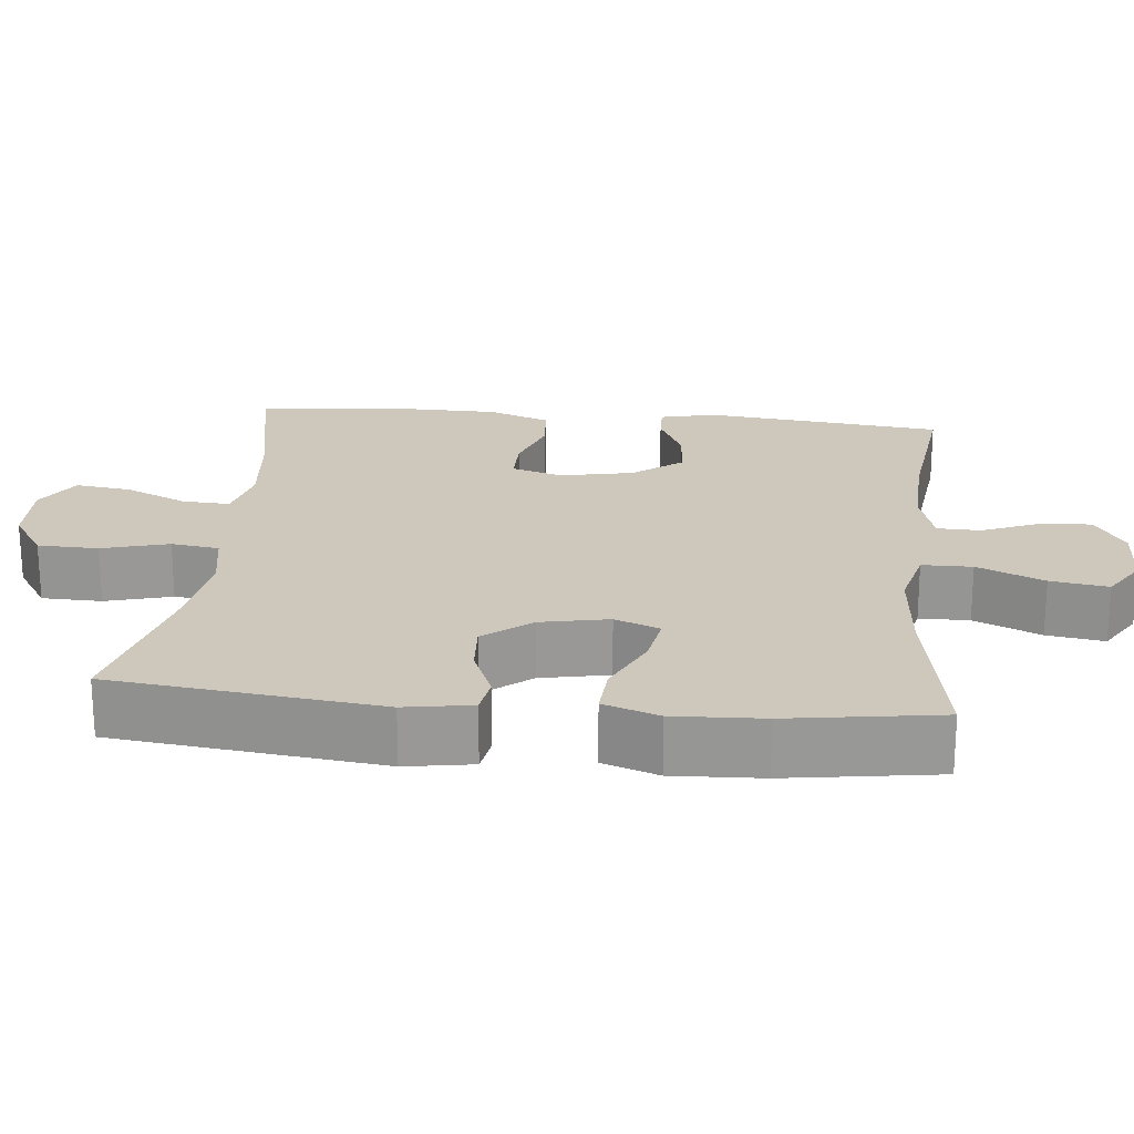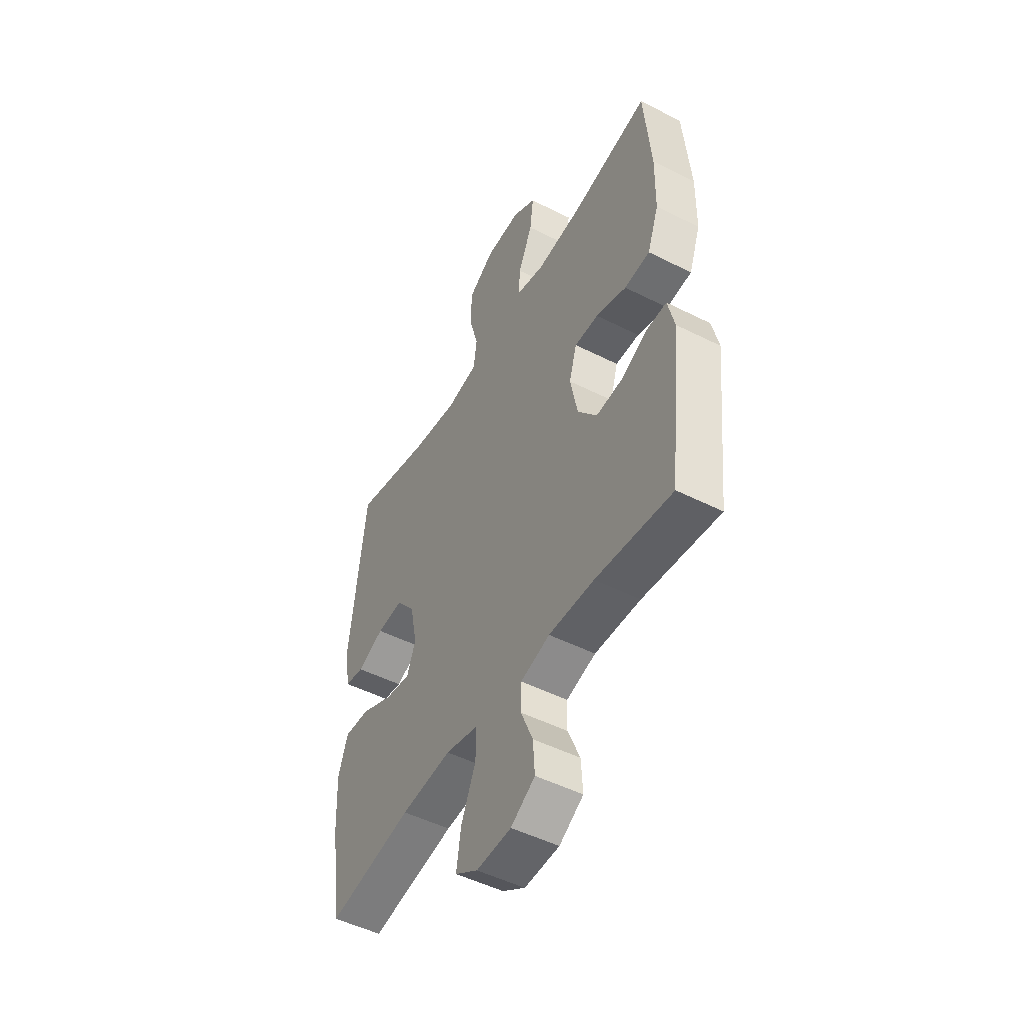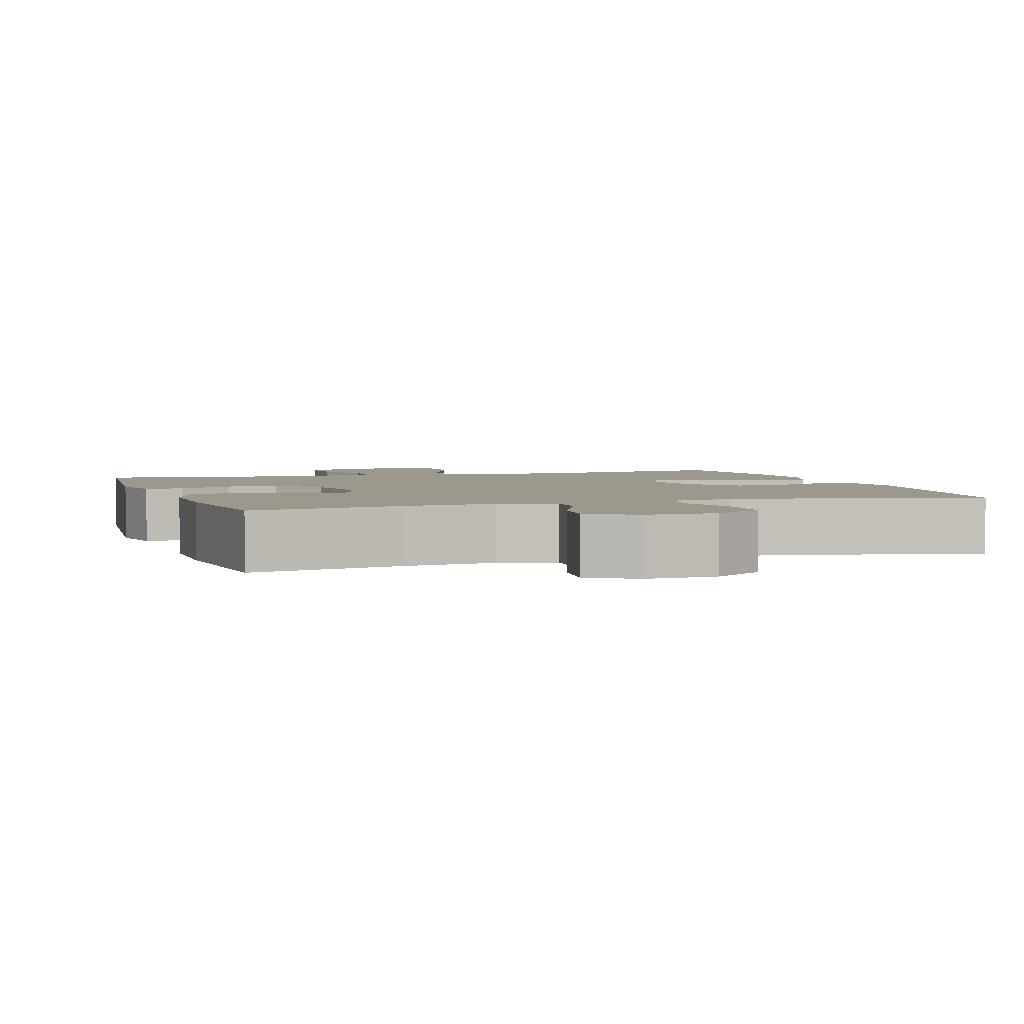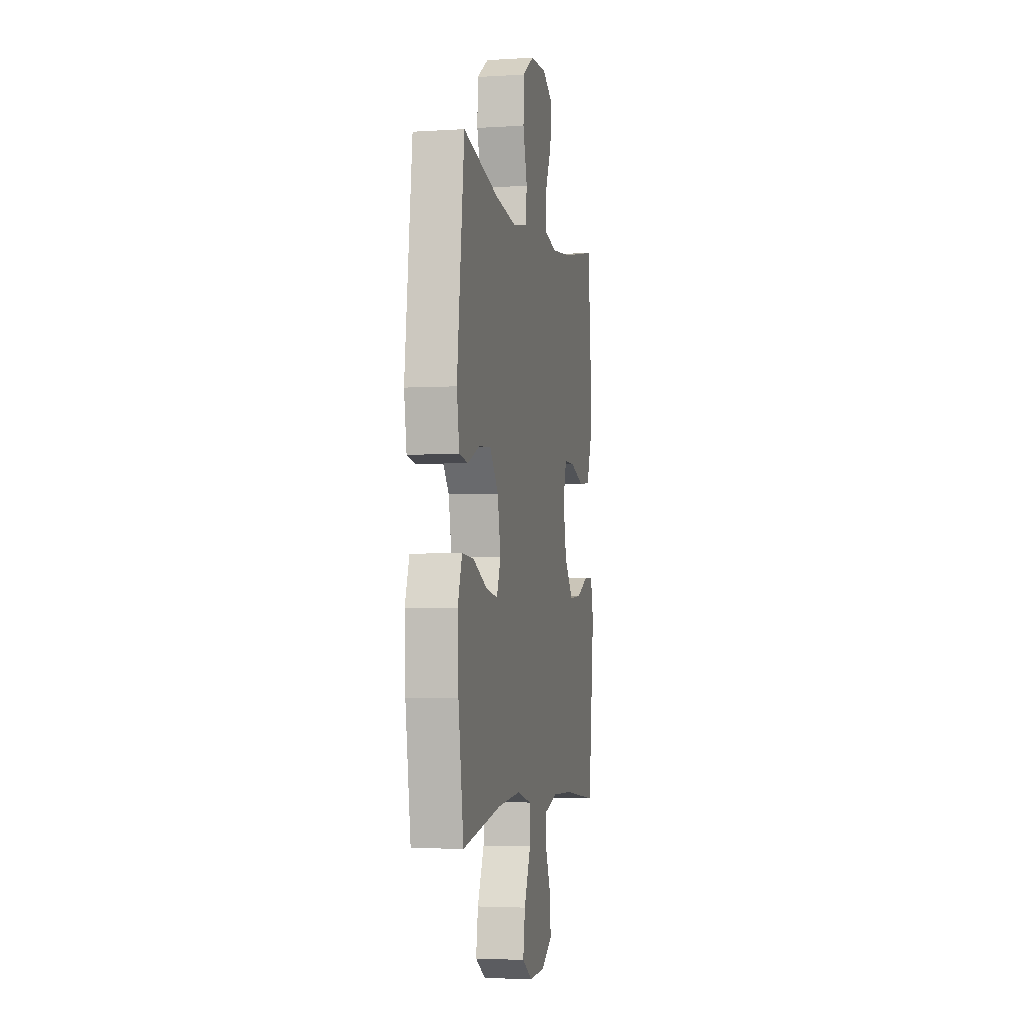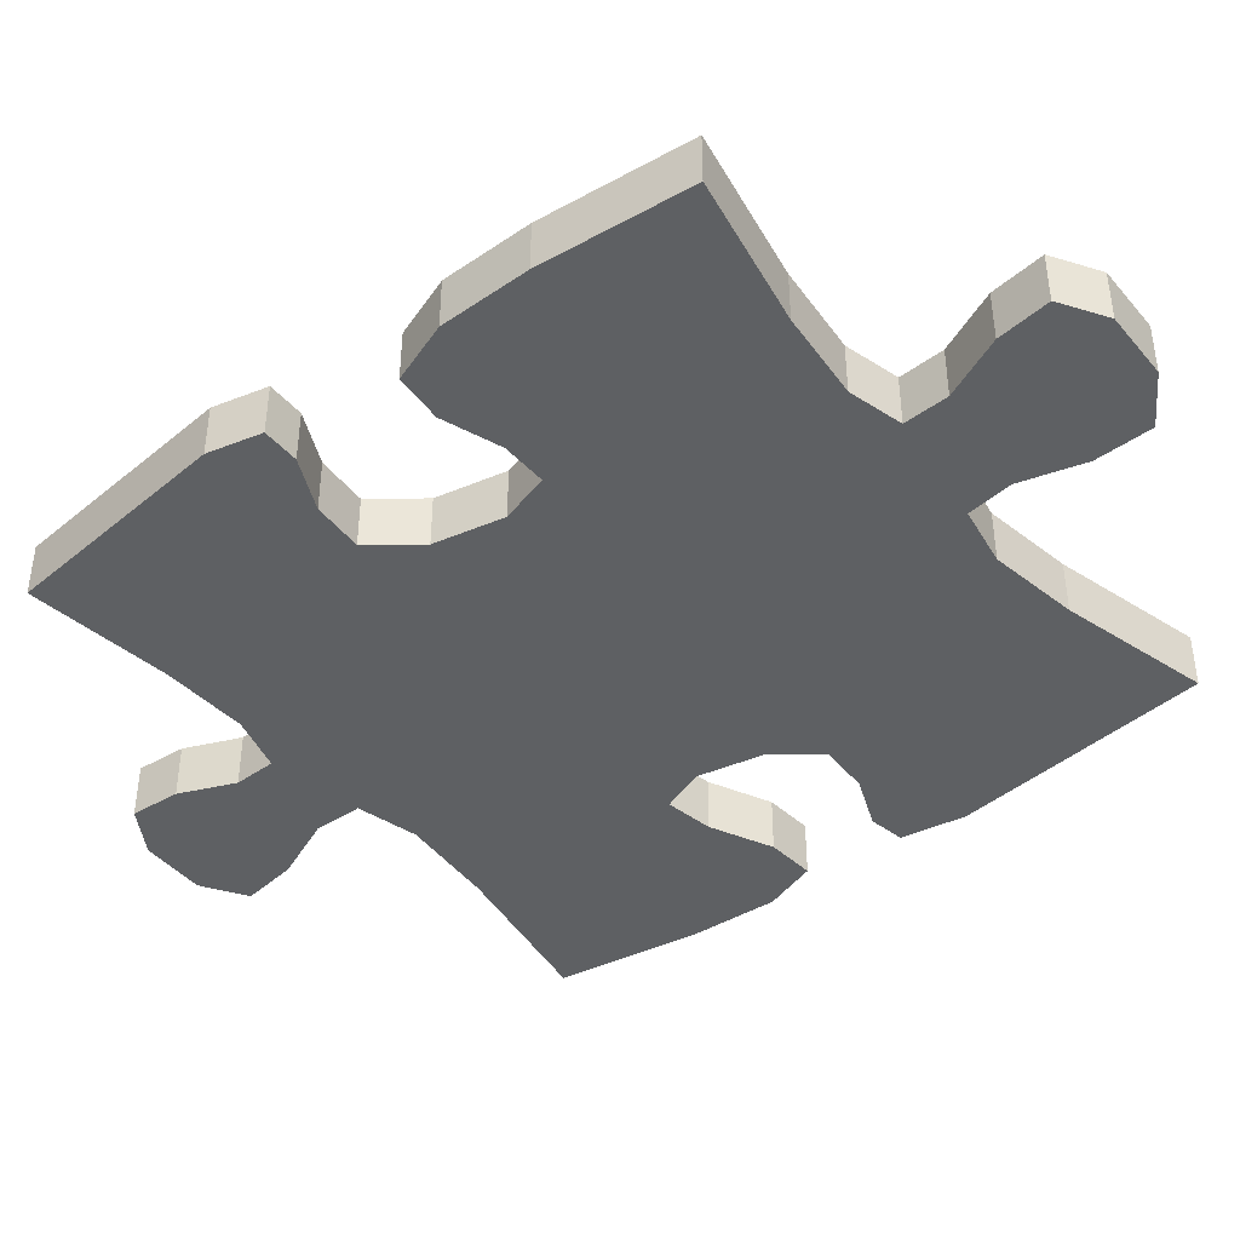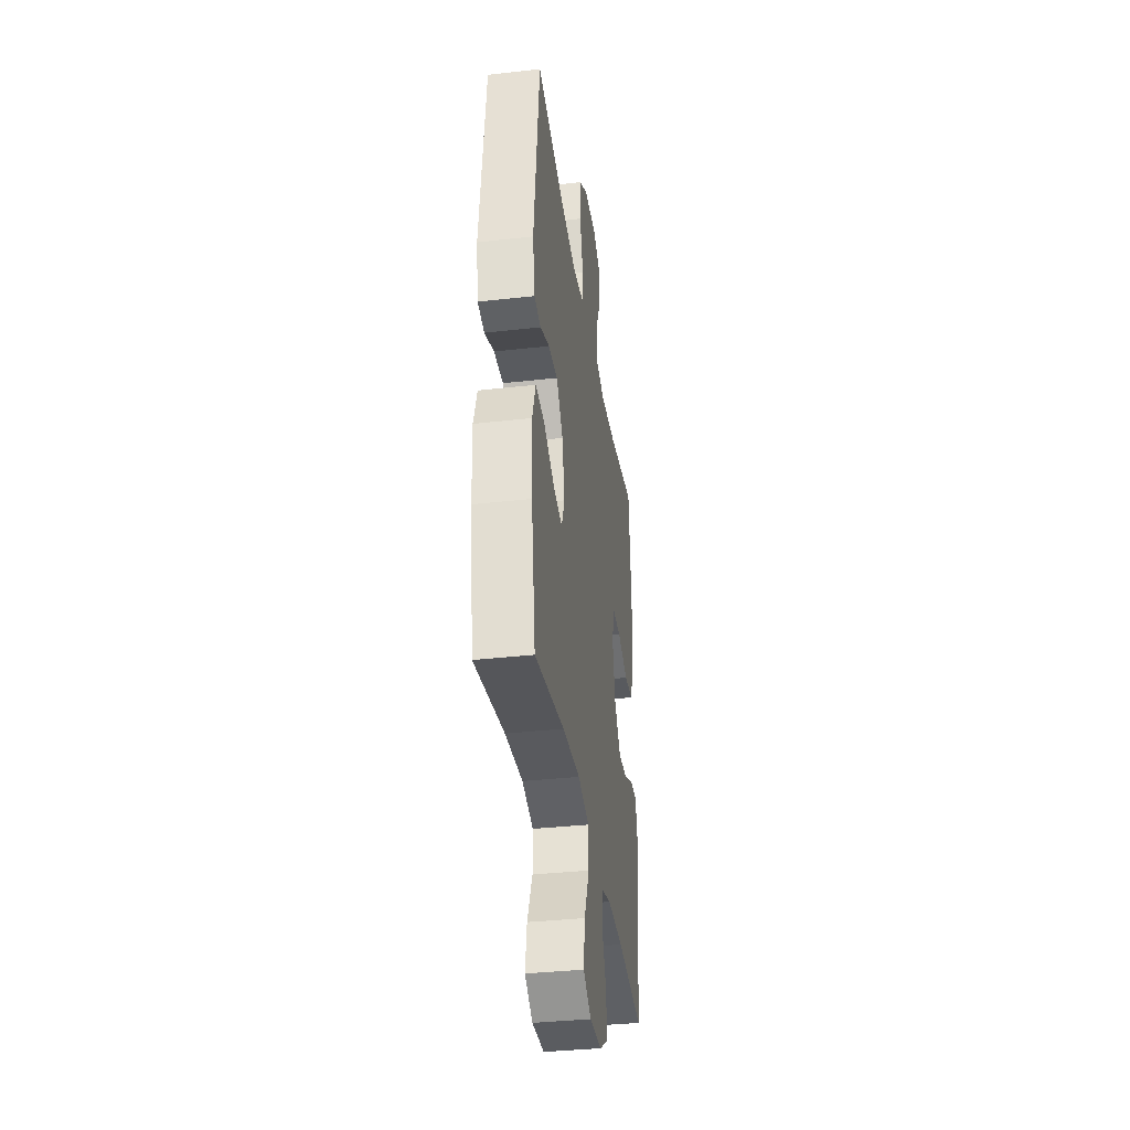
<metadata>
{"format":"obj","ext":"obj","renderer":"f3d","projection":"perspective","resolution":1024,"background":"white","views":[{"elev":21.8,"azim":95.7,"up":"+Y"},{"elev":-49.5,"azim":-119.2,"up":"+Z"},{"elev":3.2,"azim":-18.1,"up":"+Y"},{"elev":-3.4,"azim":102.0,"up":"+Z"},{"elev":-42.1,"azim":-51.6,"up":"+Y"},{"elev":-36.1,"azim":98.4,"up":"+Z"}]}
</metadata>
<code>
o path1806
v 0.5287 0.0375 -0.2894
v 0.5342 0.0375 -0.1668
v 0.5081 0.0375 -0.09067
v 0.439 0.0375 -0.09537
v 0.3525 0.0375 -0.1359
v 0.2836 0.0375 -0.1475
v 0.2597 0.0375 -0.08643
v 0.2783 0.0375 0.007095
v 0.3295 0.0375 0.07173
v 0.4014 0.0375 0.06714
v 0.4741 0.0375 0.03688
v 0.5256 0.0375 0.04551
v 0.5407 0.0375 0.1373
v 0.4975 0.0375 0.5046
v 0.2857 0.0375 0.4517
v 0.1581 0.0375 0.4324
v 0.07295 0.0375 0.4478
v 0.06396 0.0375 0.5133
v 0.08897 0.0375 0.6046
v 0.08686 0.0375 0.6873
v 0.01685 0.0375 0.733
v -0.08049 0.0375 0.7361
v -0.1442 0.0375 0.6968
v -0.1344 0.0375 0.6207
v -0.09521 0.0375 0.5344
v -0.09192 0.0375 0.4701
v -0.1698 0.0375 0.4509
v -0.2941 0.0375 0.4634
v -0.5044 0.0375 0.5046
v -0.5231 0.0375 0.2902
v -0.5211 0.0375 0.1616
v -0.4902 0.0375 0.07703
v -0.421 0.0375 0.07084
v -0.3377 0.0375 0.09953
v -0.2727 0.0375 0.1001
v -0.2514 0.0375 0.03028
v -0.2715 0.0375 -0.06909
v -0.3235 0.0375 -0.1365
v -0.396 0.0375 -0.1312
v -0.4695 0.0375 -0.09603
v -0.5226 0.0375 -0.09464
v -0.5403 0.0375 -0.1713
v -0.5044 0.0375 -0.4971
v -0.2969 0.0375 -0.4716
v -0.1733 0.0375 -0.4677
v -0.09379 0.0375 -0.4905
v -0.09219 0.0375 -0.5503
v -0.125 0.0375 -0.6285
v -0.1294 0.0375 -0.6992
v -0.06361 0.0375 -0.7402
v 0.03113 0.0375 -0.7435
v 0.0926 0.0375 -0.7047
v 0.08032 0.0375 -0.6258
v 0.04055 0.0375 -0.5348
v 0.04128 0.0375 -0.466
v 0.1293 0.0375 -0.4442
v 0.2667 0.0375 -0.4558
v 0.4975 0.0375 -0.4971
v 0.5287 -0.0375 -0.2894
v 0.5342 -0.0375 -0.1668
v 0.5081 -0.0375 -0.09067
v 0.439 -0.0375 -0.09537
v 0.3525 -0.0375 -0.1359
v 0.2836 -0.0375 -0.1475
v 0.2597 -0.0375 -0.08643
v 0.2783 -0.0375 0.007095
v 0.3295 -0.0375 0.07173
v 0.4014 -0.0375 0.06714
v 0.4741 -0.0375 0.03688
v 0.5256 -0.0375 0.04551
v 0.5407 -0.0375 0.1373
v 0.4975 -0.0375 0.5046
v 0.2857 -0.0375 0.4517
v 0.1581 -0.0375 0.4324
v 0.07295 -0.0375 0.4478
v 0.06396 -0.0375 0.5133
v 0.08897 -0.0375 0.6046
v 0.08686 -0.0375 0.6873
v 0.01685 -0.0375 0.733
v -0.08049 -0.0375 0.7361
v -0.1442 -0.0375 0.6968
v -0.1344 -0.0375 0.6207
v -0.09521 -0.0375 0.5344
v -0.09192 -0.0375 0.4701
v -0.1698 -0.0375 0.4509
v -0.2941 -0.0375 0.4634
v -0.5044 -0.0375 0.5046
v -0.5231 -0.0375 0.2902
v -0.5211 -0.0375 0.1616
v -0.4902 -0.0375 0.07703
v -0.421 -0.0375 0.07084
v -0.3377 -0.0375 0.09953
v -0.2727 -0.0375 0.1001
v -0.2514 -0.0375 0.03028
v -0.2715 -0.0375 -0.06909
v -0.3235 -0.0375 -0.1365
v -0.396 -0.0375 -0.1312
v -0.4695 -0.0375 -0.09603
v -0.5226 -0.0375 -0.09464
v -0.5403 -0.0375 -0.1713
v -0.5044 -0.0375 -0.4971
v -0.2969 -0.0375 -0.4716
v -0.1733 -0.0375 -0.4677
v -0.09379 -0.0375 -0.4905
v -0.09219 -0.0375 -0.5503
v -0.125 -0.0375 -0.6285
v -0.1294 -0.0375 -0.6992
v -0.06361 -0.0375 -0.7402
v 0.03113 -0.0375 -0.7435
v 0.0926 -0.0375 -0.7047
v 0.08032 -0.0375 -0.6258
v 0.04055 -0.0375 -0.5348
v 0.04128 -0.0375 -0.466
v 0.1293 -0.0375 -0.4442
v 0.2667 -0.0375 -0.4558
v 0.4975 -0.0375 -0.4971
v -0.06361 0.0375 -0.7402
v 0.03113 0.0375 -0.7435
v 0.0926 0.0375 -0.7047
v 0.0926 0.0375 -0.7047
v -0.1294 0.0375 -0.6992
v -0.1294 0.0375 -0.6992
v 0.08032 0.0375 -0.6258
v -0.125 0.0375 -0.6285
v -0.09219 0.0375 -0.5503
v 0.04055 0.0375 -0.5348
v -0.09379 0.0375 -0.4905
v -0.09379 0.0375 -0.4905
v 0.04128 0.0375 -0.466
v 0.04128 0.0375 -0.466
v -0.1733 0.0375 -0.4677
v -0.5044 0.0375 -0.4971
v -0.5044 0.0375 -0.4971
v -0.2969 0.0375 -0.4716
v 0.2667 0.0375 -0.4558
v 0.4975 0.0375 -0.4971
v 0.4975 0.0375 -0.4971
v 0.1293 0.0375 -0.4442
v 0.5287 0.0375 -0.2894
v -0.5403 0.0375 -0.1713
v 0.5342 0.0375 -0.1668
v -0.5226 0.0375 -0.09464
v -0.5226 0.0375 -0.09464
v -0.3235 0.0375 -0.1365
v -0.396 0.0375 -0.1312
v 0.3525 0.0375 -0.1359
v 0.2836 0.0375 -0.1475
v 0.2836 0.0375 -0.1475
v 0.5081 0.0375 -0.09067
v 0.5081 0.0375 -0.09067
v 0.2597 0.0375 -0.08643
v -0.2715 0.0375 -0.06909
v 0.439 0.0375 -0.09537
v -0.4695 0.0375 -0.09603
v 0.2783 0.0375 0.007095
v -0.2514 0.0375 0.03028
v 0.3295 0.0375 0.07173
v -0.2727 0.0375 0.1001
v -0.2727 0.0375 0.1001
v 0.4014 0.0375 0.06714
v 0.4741 0.0375 0.03688
v 0.5256 0.0375 0.04551
v 0.5256 0.0375 0.04551
v 0.5407 0.0375 0.1373
v -0.4902 0.0375 0.07703
v -0.4902 0.0375 0.07703
v -0.421 0.0375 0.07084
v -0.3377 0.0375 0.09953
v -0.5211 0.0375 0.1616
v -0.5231 0.0375 0.2902
v -0.5044 0.0375 0.5046
v -0.5044 0.0375 0.5046
v -0.1698 0.0375 0.4509
v -0.2941 0.0375 0.4634
v 0.1581 0.0375 0.4324
v 0.07295 0.0375 0.4478
v 0.07295 0.0375 0.4478
v 0.2857 0.0375 0.4517
v -0.09192 0.0375 0.4701
v -0.09192 0.0375 0.4701
v 0.06396 0.0375 0.5133
v -0.09521 0.0375 0.5344
v 0.4975 0.0375 0.5046
v 0.4975 0.0375 0.5046
v 0.08897 0.0375 0.6046
v -0.1344 0.0375 0.6207
v 0.08686 0.0375 0.6873
v -0.1442 0.0375 0.6968
v -0.1442 0.0375 0.6968
v 0.01685 0.0375 0.733
v -0.08049 0.0375 0.7361
v -0.06361 -0.0375 -0.7402
v 0.03113 -0.0375 -0.7435
v 0.0926 -0.0375 -0.7047
v 0.0926 -0.0375 -0.7047
v -0.1294 -0.0375 -0.6992
v -0.1294 -0.0375 -0.6992
v 0.08032 -0.0375 -0.6258
v -0.125 -0.0375 -0.6285
v -0.09219 -0.0375 -0.5503
v 0.04055 -0.0375 -0.5348
v -0.09379 -0.0375 -0.4905
v -0.09379 -0.0375 -0.4905
v 0.04128 -0.0375 -0.466
v 0.04128 -0.0375 -0.466
v -0.1733 -0.0375 -0.4677
v -0.5044 -0.0375 -0.4971
v -0.5044 -0.0375 -0.4971
v -0.2969 -0.0375 -0.4716
v 0.2667 -0.0375 -0.4558
v 0.4975 -0.0375 -0.4971
v 0.4975 -0.0375 -0.4971
v 0.1293 -0.0375 -0.4442
v 0.5287 -0.0375 -0.2894
v -0.5403 -0.0375 -0.1713
v 0.5342 -0.0375 -0.1668
v -0.5226 -0.0375 -0.09464
v -0.5226 -0.0375 -0.09464
v -0.3235 -0.0375 -0.1365
v -0.396 -0.0375 -0.1312
v 0.3525 -0.0375 -0.1359
v 0.2836 -0.0375 -0.1475
v 0.2836 -0.0375 -0.1475
v 0.5081 -0.0375 -0.09067
v 0.5081 -0.0375 -0.09067
v 0.2597 -0.0375 -0.08643
v -0.2715 -0.0375 -0.06909
v 0.439 -0.0375 -0.09537
v -0.4695 -0.0375 -0.09603
v 0.2783 -0.0375 0.007095
v -0.2514 -0.0375 0.03028
v 0.3295 -0.0375 0.07173
v -0.2727 -0.0375 0.1001
v -0.2727 -0.0375 0.1001
v 0.4014 -0.0375 0.06714
v 0.4741 -0.0375 0.03688
v 0.5256 -0.0375 0.04551
v 0.5256 -0.0375 0.04551
v 0.5407 -0.0375 0.1373
v -0.4902 -0.0375 0.07703
v -0.4902 -0.0375 0.07703
v -0.421 -0.0375 0.07084
v -0.3377 -0.0375 0.09953
v -0.5211 -0.0375 0.1616
v -0.5231 -0.0375 0.2902
v -0.5044 -0.0375 0.5046
v -0.5044 -0.0375 0.5046
v -0.1698 -0.0375 0.4509
v -0.2941 -0.0375 0.4634
v 0.1581 -0.0375 0.4324
v 0.07295 -0.0375 0.4478
v 0.07295 -0.0375 0.4478
v 0.2857 -0.0375 0.4517
v -0.09192 -0.0375 0.4701
v -0.09192 -0.0375 0.4701
v 0.06396 -0.0375 0.5133
v -0.09521 -0.0375 0.5344
v 0.4975 -0.0375 0.5046
v 0.4975 -0.0375 0.5046
v 0.08897 -0.0375 0.6046
v -0.1344 -0.0375 0.6207
v 0.08686 -0.0375 0.6873
v -0.1442 -0.0375 0.6968
v -0.1442 -0.0375 0.6968
v 0.01685 -0.0375 0.733
v -0.08049 -0.0375 0.7361
f 265 266 261
f 260 257 256
f 245 243 249
f 253 235 239
f 227 204 226
f 214 221 210
f 222 210 221
f 209 215 207
f 204 213 226
f 265 261 260
f 220 209 219
f 230 232 250
f 216 221 214
f 202 204 206
f 199 198 200
f 206 219 209
f 210 222 213
f 231 226 230
f 196 192 199
f 192 198 199
f 202 201 204
f 253 232 235
f 265 260 262
f 214 210 211
f 233 231 230
f 244 243 245
f 217 215 229
f 193 198 192
f 221 216 228
f 198 193 194
f 201 200 198
f 256 254 251
f 239 236 237
f 250 232 253
f 226 213 222
f 233 230 251
f 253 239 258
f 235 236 239
f 215 209 220
f 240 242 244
f 200 201 202
f 219 206 227
f 227 226 231
f 254 256 257
f 248 233 254
f 251 230 250
f 254 233 251
f 243 244 242
f 206 204 227
f 249 233 248
f 228 216 224
f 245 249 246
f 229 215 220
f 261 266 263
f 249 243 233
f 257 260 261
f 50 51 109 108
f 51 120 195 109
f 122 50 108 197
f 52 53 111 110
f 48 49 107 106
f 47 48 106 105
f 53 54 112 111
f 128 47 105 203
f 54 130 205 112
f 45 46 104 103
f 133 44 102 208
f 57 137 212 115
f 44 45 103 102
f 55 56 114 113
f 56 57 115 114
f 58 1 59 116
f 42 43 101 100
f 1 2 60 59
f 143 42 100 218
f 38 39 97 96
f 5 148 223 63
f 2 150 225 60
f 6 7 65 64
f 37 38 96 95
f 4 5 63 62
f 3 4 62 61
f 40 41 99 98
f 39 40 98 97
f 7 8 66 65
f 36 37 95 94
f 8 9 67 66
f 159 36 94 234
f 10 11 69 68
f 11 163 238 69
f 12 13 71 70
f 9 10 68 67
f 166 33 91 241
f 33 34 92 91
f 31 32 90 89
f 34 35 93 92
f 30 31 89 88
f 172 30 88 247
f 27 28 86 85
f 16 177 252 74
f 15 16 74 73
f 180 27 85 255
f 17 18 76 75
f 25 26 84 83
f 184 15 73 259
f 13 14 72 71
f 28 29 87 86
f 18 19 77 76
f 24 25 83 82
f 19 20 78 77
f 189 24 82 264
f 20 21 79 78
f 22 23 81 80
f 21 22 80 79
f 190 186 191
f 185 181 182
f 170 174 168
f 178 164 160
f 152 151 129
f 139 135 146
f 147 146 135
f 134 132 140
f 129 151 138
f 190 185 186
f 145 144 134
f 155 175 157
f 141 139 146
f 127 131 129
f 124 125 123
f 131 134 144
f 135 138 147
f 156 155 151
f 121 124 117
f 117 124 123
f 127 129 126
f 178 160 157
f 190 187 185
f 139 136 135
f 158 155 156
f 169 170 168
f 142 154 140
f 118 117 123
f 146 153 141
f 123 119 118
f 126 123 125
f 181 176 179
f 164 162 161
f 175 178 157
f 151 147 138
f 158 176 155
f 178 183 164
f 160 164 161
f 140 145 134
f 165 169 167
f 125 127 126
f 144 152 131
f 152 156 151
f 179 182 181
f 173 179 158
f 176 175 155
f 179 176 158
f 168 167 169
f 131 152 129
f 174 173 158
f 153 149 141
f 170 171 174
f 154 145 140
f 186 188 191
f 174 158 168
f 182 186 185

</code>
